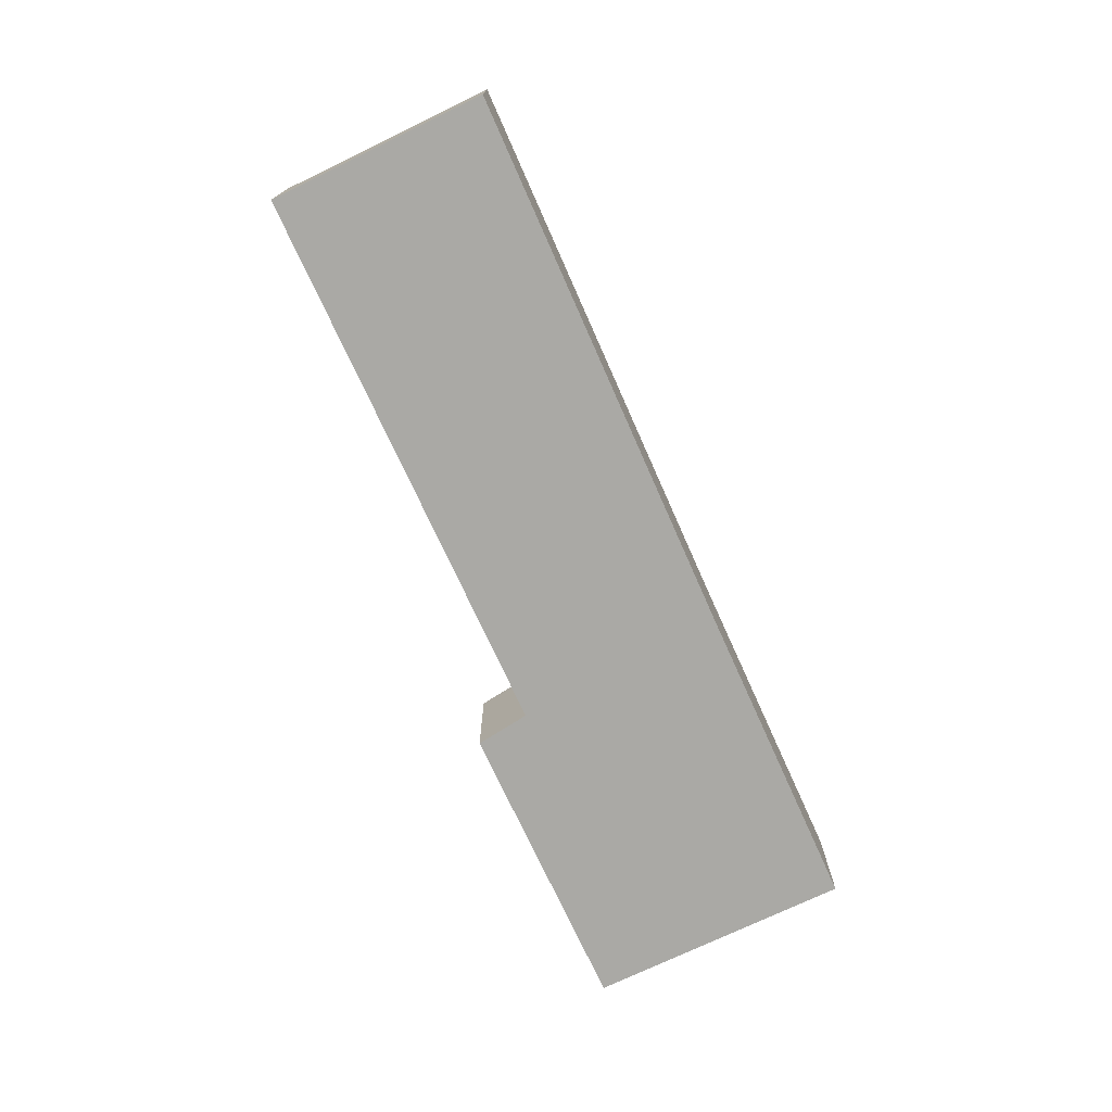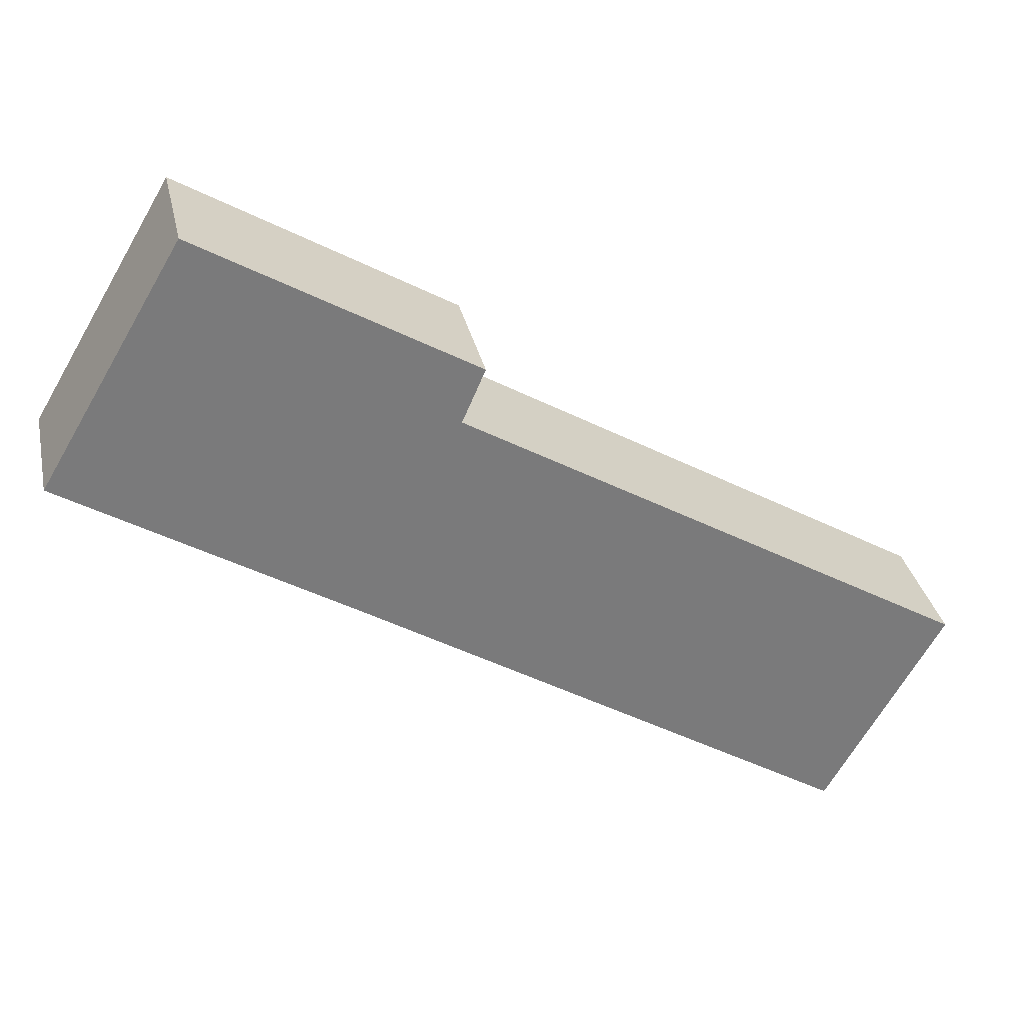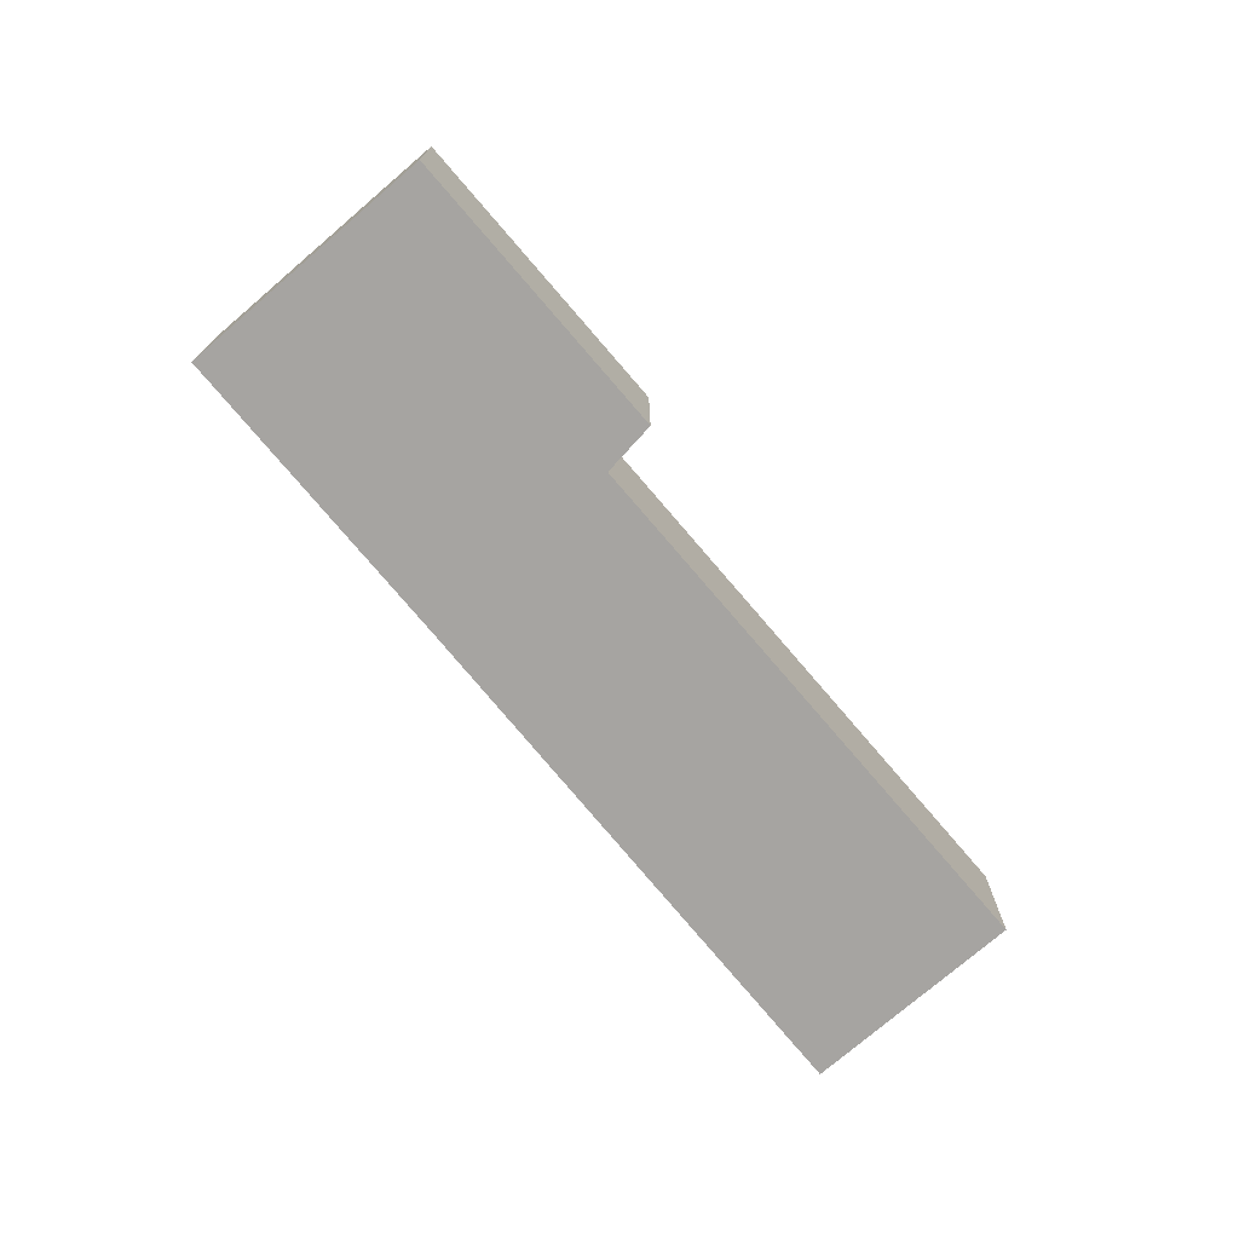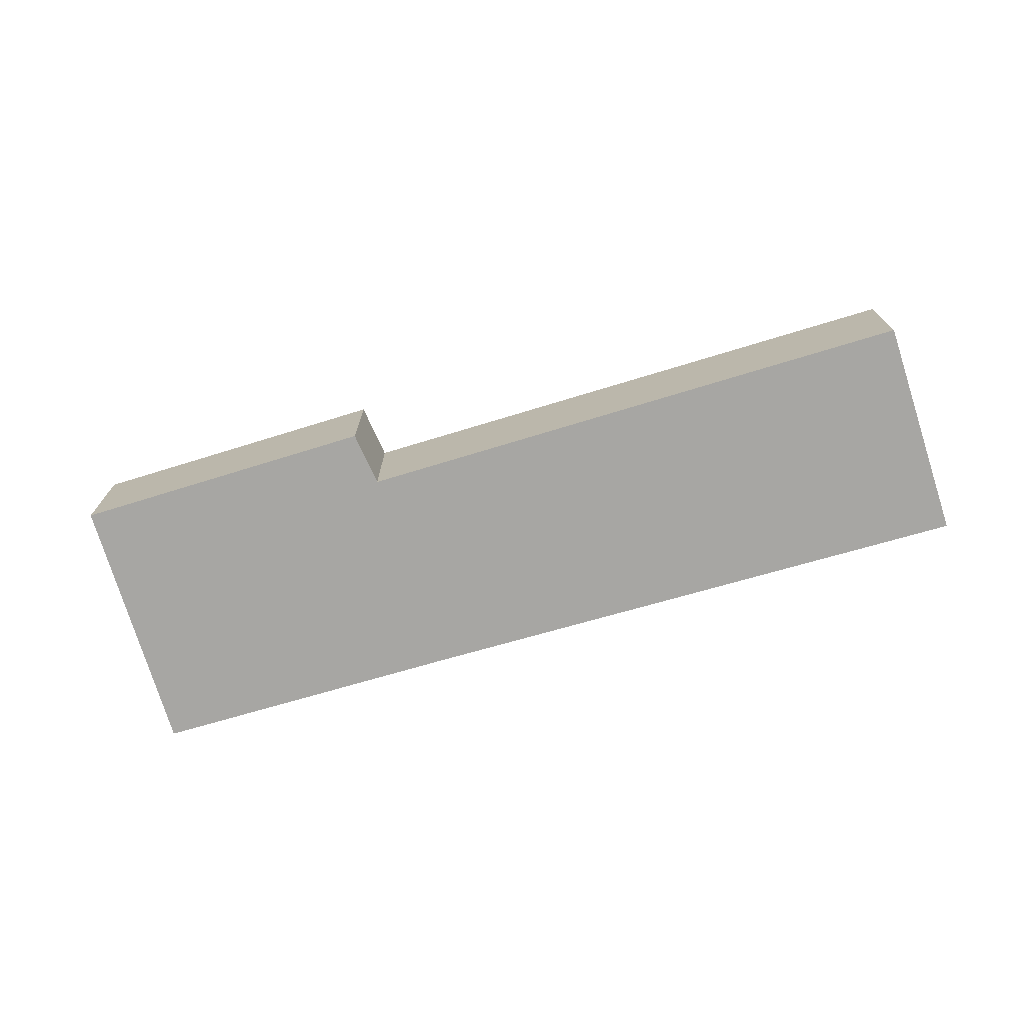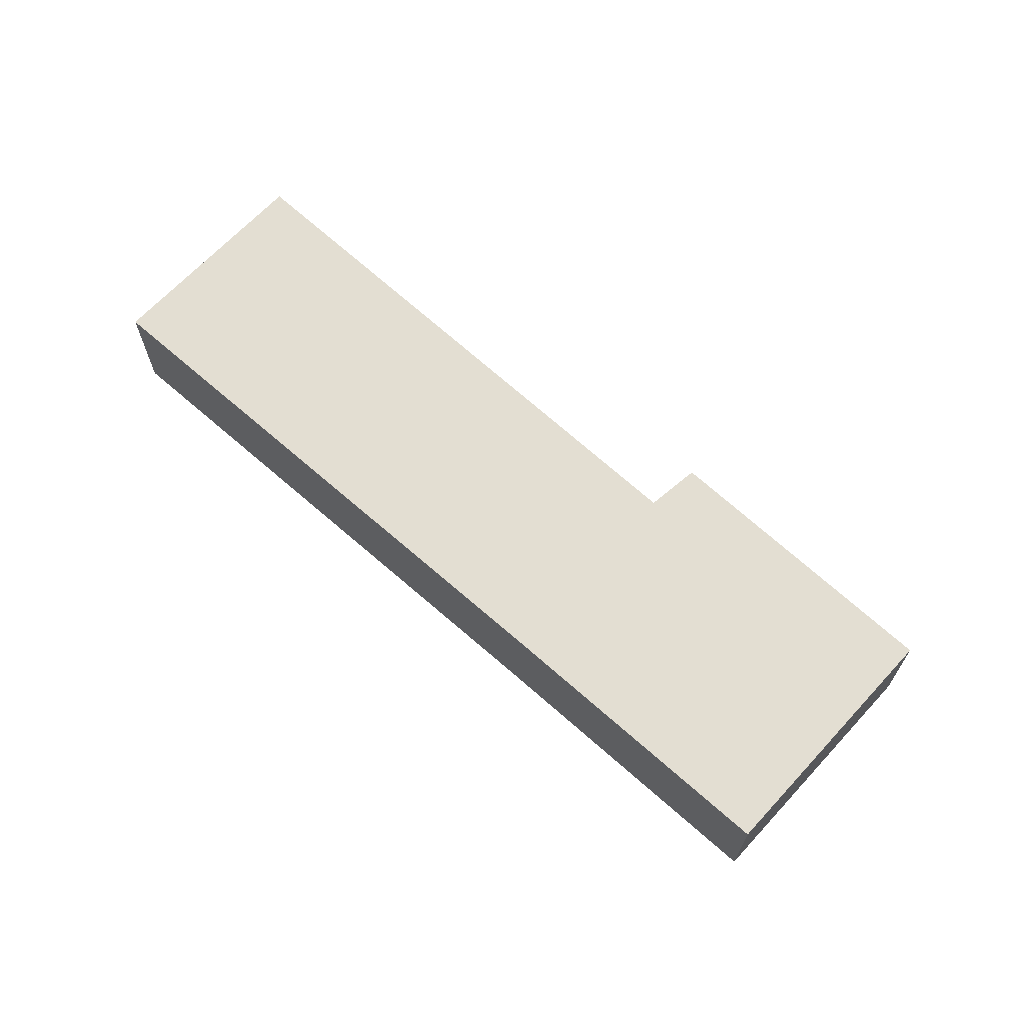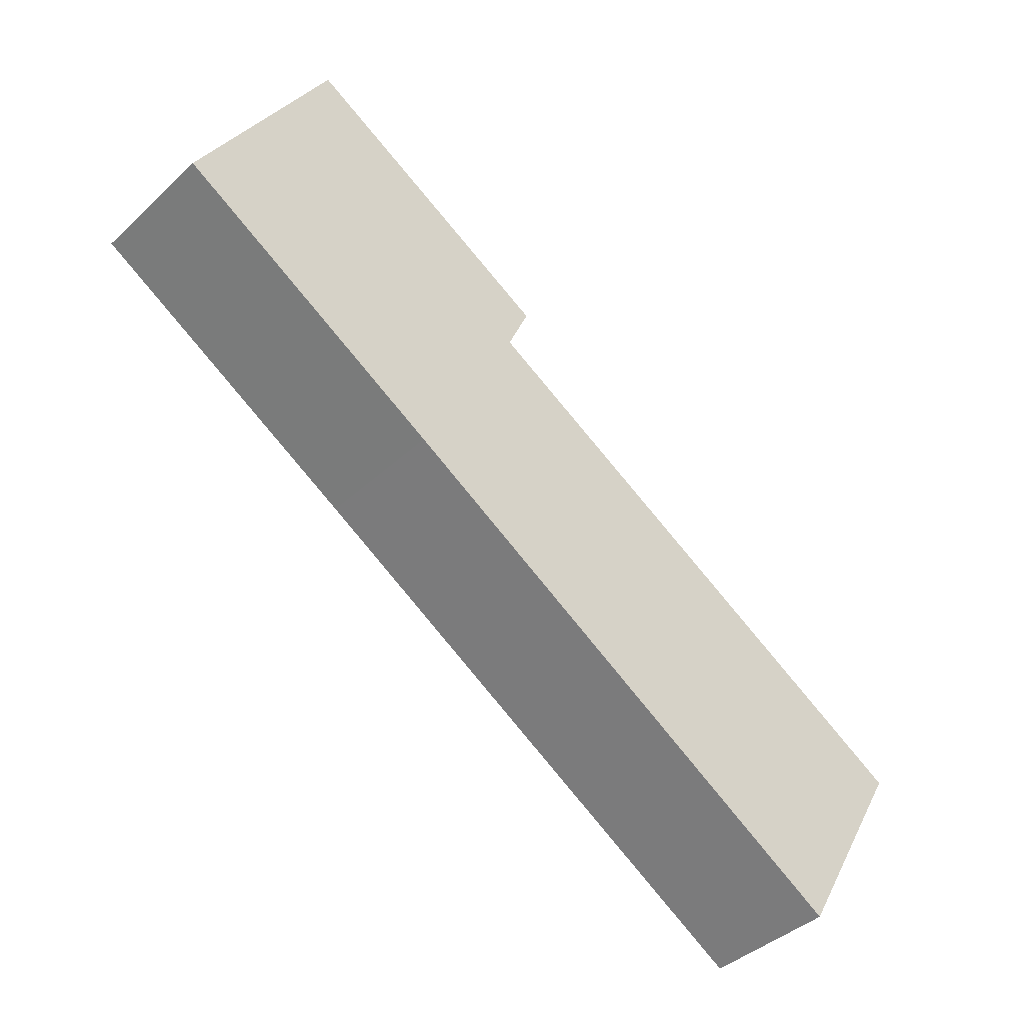
<metadata>
{"format":"obj","ext":"obj","renderer":"f3d","projection":"perspective","resolution":1024,"background":"white","views":[{"elev":-75.4,"azim":145.8,"up":"+Y"},{"elev":32.3,"azim":-12.0,"up":"+Z"},{"elev":-73.5,"azim":-18.8,"up":"+Y"},{"elev":-74.1,"azim":47.7,"up":"+Y"},{"elev":67.5,"azim":-106.8,"up":"+Y"},{"elev":-40.6,"azim":-41.5,"up":"+Z"}]}
</metadata>
<code>
v  7.699 2.489 1.465
v  0.745 2.489 1.257
v  2.641 2.489 4.457
v  0 2.489 1.524e-16
v  5.271 2.489 -3.233
v  7.267 2.489 0.464
v  16.85 2.489 -5.264
v  14.72 2.489 -8.959
v  14.65 2.489 -9.081
v  14.65 5.561e-16 -9.081
v  5.271 1.98e-16 -3.233
v  0 0 0
v  0.745 -7.697e-17 1.257
v  2.641 -2.729e-16 4.457
v  7.699 -8.971e-17 1.465
v  7.267 -2.841e-17 0.464
v  16.85 3.223e-16 -5.264
v  14.72 5.486e-16 -8.959
g defaultobject
f 1 2 3
f 2 1 4
f 4 1 5
f 5 1 6
f 5 6 7
f 5 7 8
f 5 8 9
f 10 5 9
f 5 10 11
f 5 11 4
f 4 11 12
f 12 2 4
f 2 12 3
f 3 12 13
f 3 13 14
f 14 1 3
f 1 14 15
f 16 7 6
f 7 16 17
f 15 6 1
f 6 15 16
f 8 10 9
f 10 8 7
f 10 7 18
f 18 7 17
f 10 16 11
f 16 10 18
f 16 18 17
f 11 13 12
f 13 11 14
f 14 11 15
f 15 11 16

</code>
